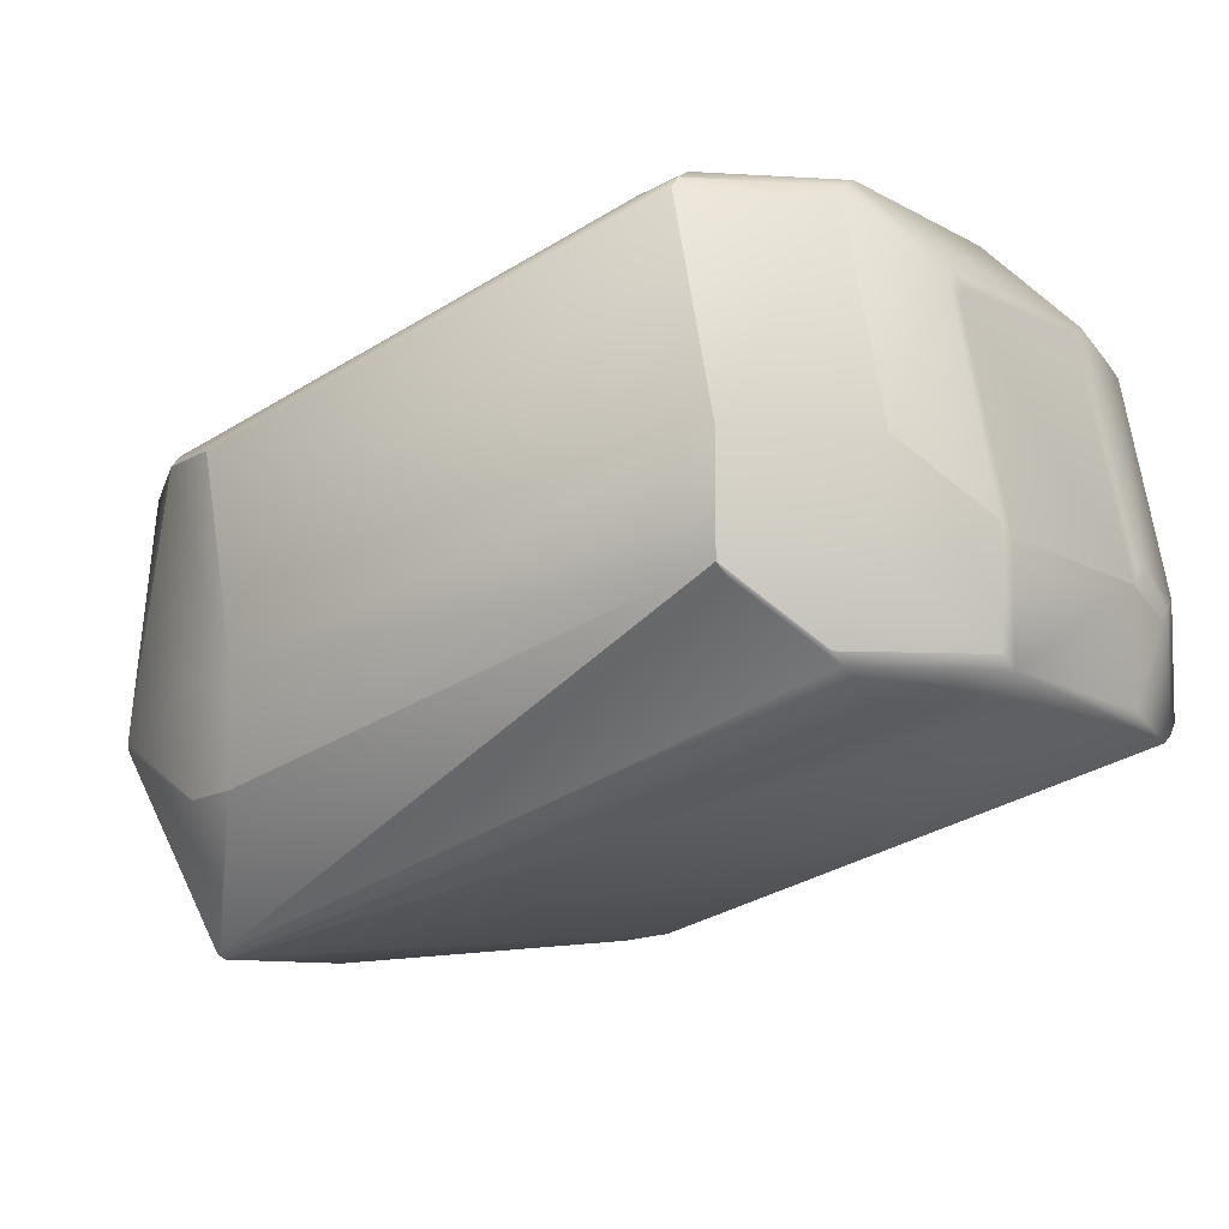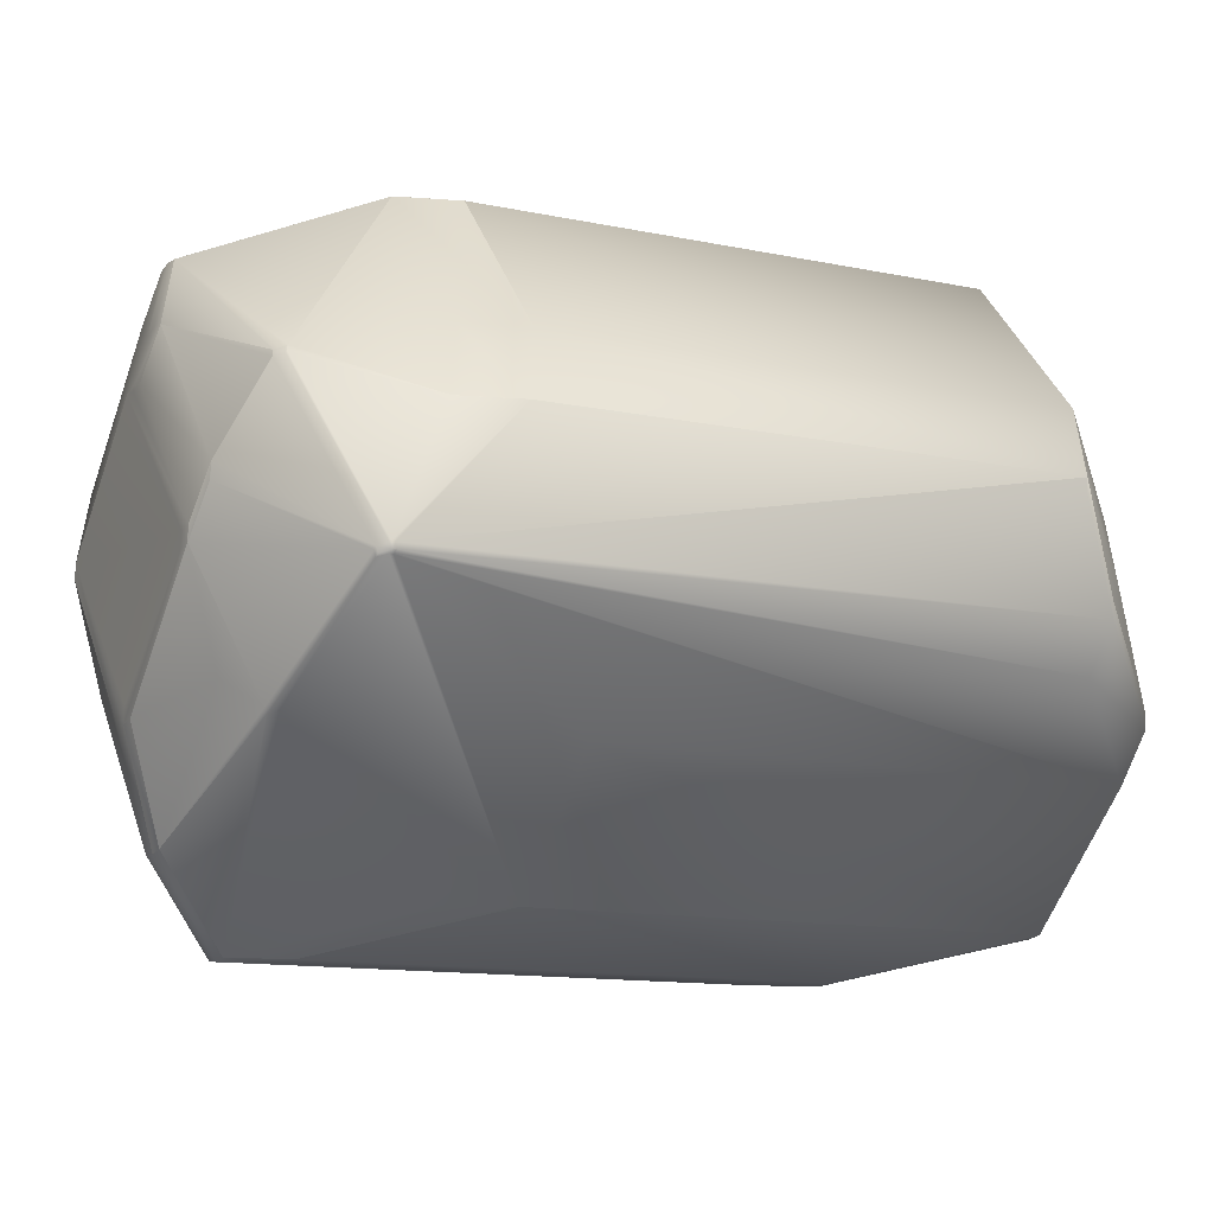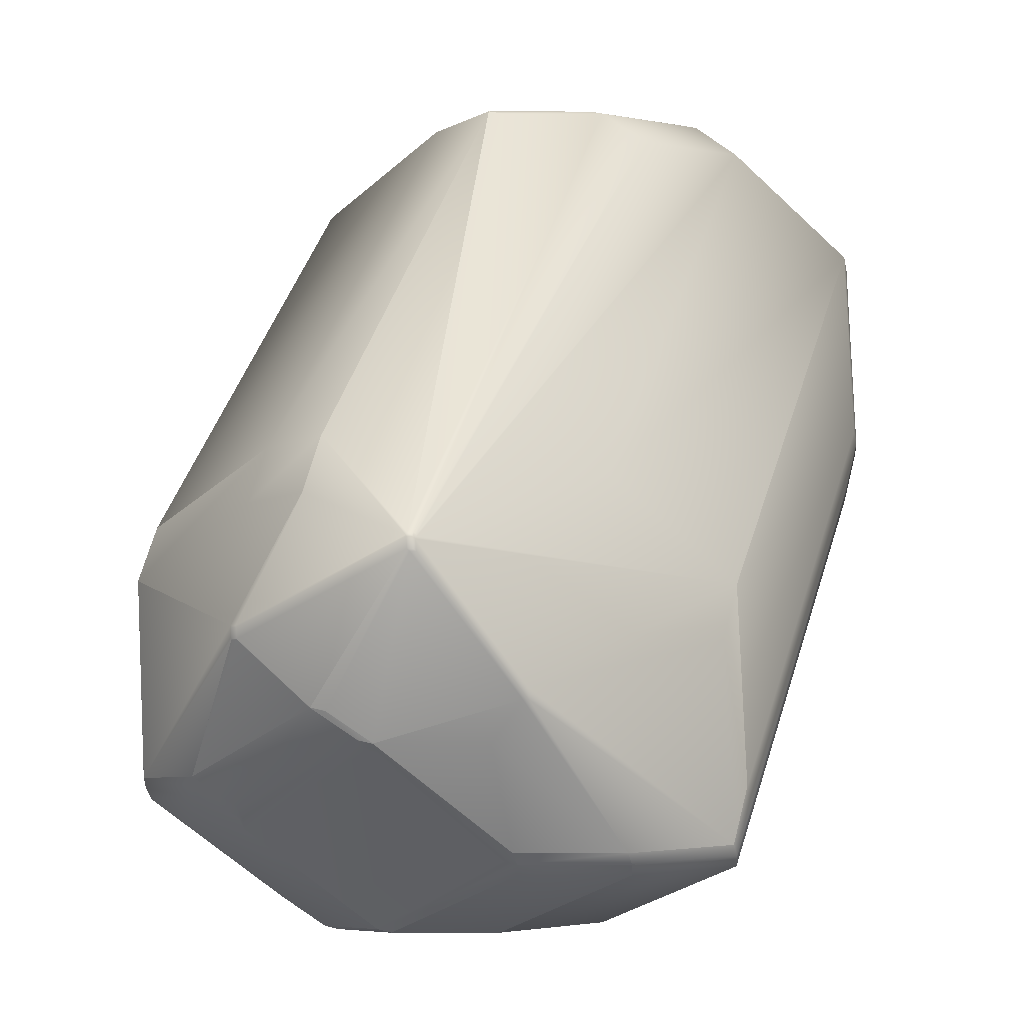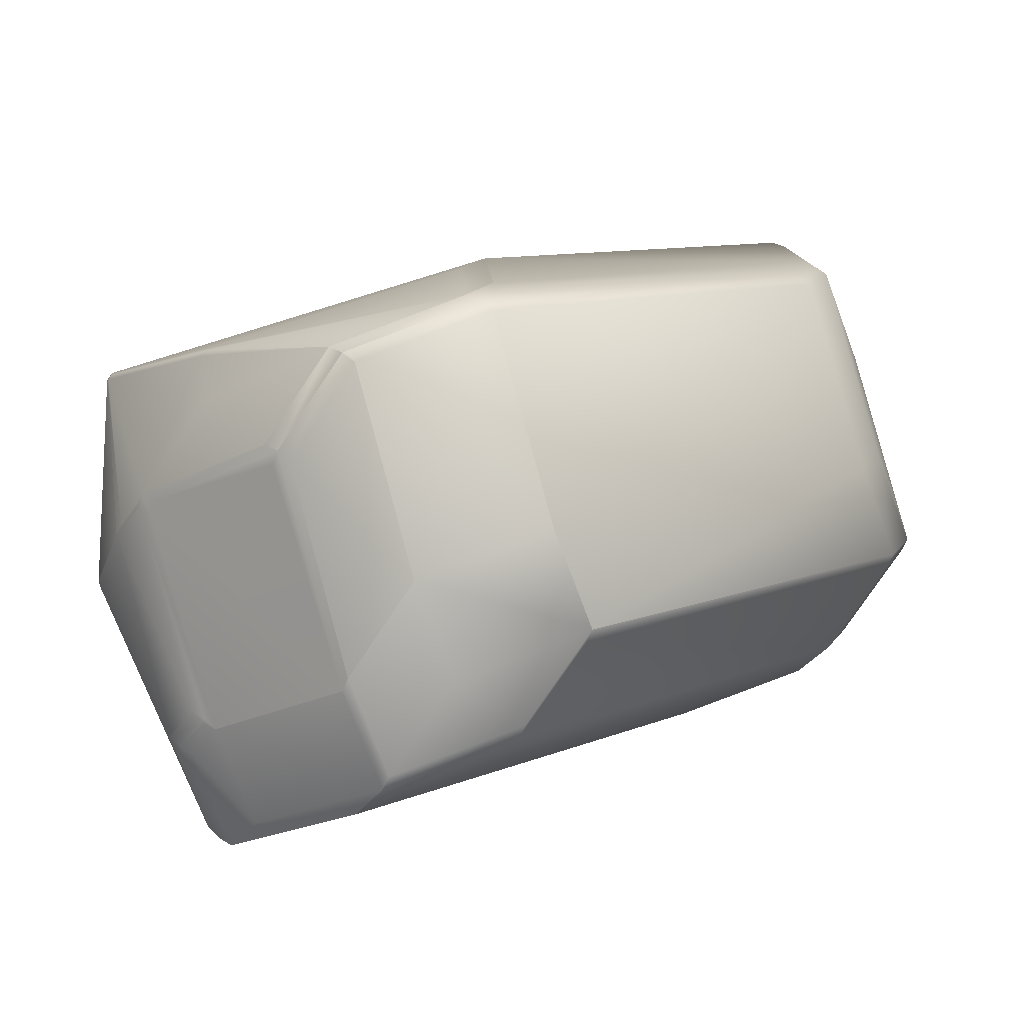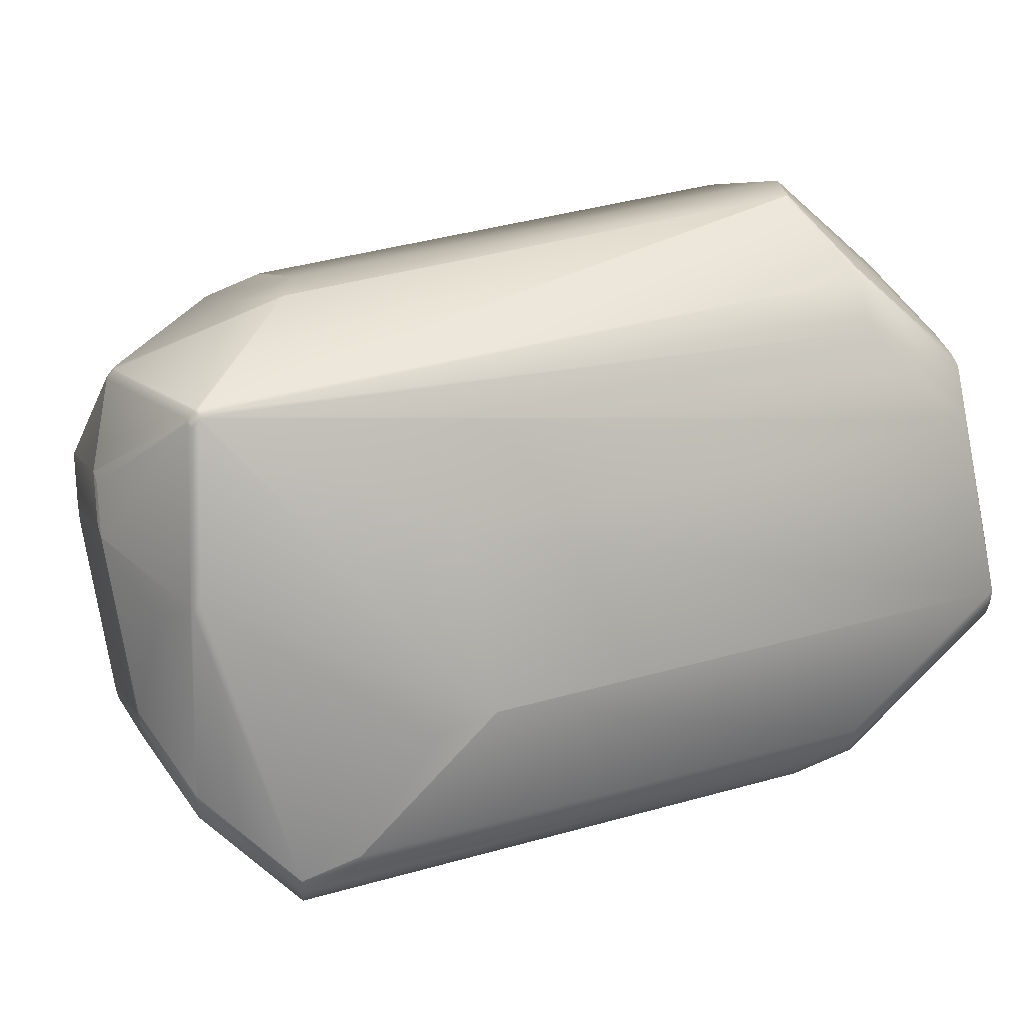
<metadata>
{"format":"obj","ext":"obj","renderer":"f3d","projection":"perspective","resolution":1024,"background":"white","views":[{"elev":-6.6,"azim":-14.9,"up":"+Y"},{"elev":-51.1,"azim":-74.9,"up":"+Y"},{"elev":-7.3,"azim":-36.1,"up":"+Z"},{"elev":-76.6,"azim":20.7,"up":"+Z"},{"elev":-74.3,"azim":-44.8,"up":"+Y"}]}
</metadata>
<code>
v 0.2775 0.6931 0.74
v 0.2777 0.6928 0.739
v 0.2784 0.6893 0.7399
v 0.2782 0.6934 0.7339
v 0.3016 0.6621 0.8087
v 0.2926 0.8271 0.7748
v 0.2987 0.8274 0.663
v 0.2926 0.8272 0.7748
v 0.3016 0.6622 0.8088
v 0.3014 0.7185 0.8088
v 0.2783 0.693 0.733
v 0.2785 0.6889 0.7389
v 0.2784 0.6934 0.7325
v 0.2989 0.7712 0.6629
v 0.2792 0.6895 0.7324
v 0.2989 0.7711 0.663
v 0.2791 0.6892 0.7329
v 0.3184 0.59 0.7807
v 0.3016 0.662 0.8087
v 0.3211 0.5882 0.7807
v 0.3194 0.5903 0.7823
v 0.3148 0.6654 0.8406
v 0.3185 0.5896 0.7798
v 0.3222 0.5885 0.7823
v 0.3212 0.5879 0.7798
v 0.3223 0.5881 0.7813
v 0.5385 0.7078 1.065
v 0.4886 0.7434 1.065
v 0.4831 0.7494 1.067
v 0.4831 0.7494 1.067
v 0.3234 0.5878 0.7811
v 0.5597 0.6948 1.048
v 0.3236 0.5875 0.7801
v 0.6341 0.6951 1.052
v 0.3191 0.5899 0.7737
v 0.3225 0.5872 0.7786
v 0.3219 0.5881 0.7737
v 0.3912 0.5852 0.7064
v 0.5469 0.6001 0.7696
v 0.3231 0.5875 0.7725
v 0.3918 0.5855 0.7004
v 0.5398 0.597 0.6258
v 0.5337 0.5968 0.7378
v 0.4657 0.6112 0.826
v 0.3077 0.6624 0.6968
v 0.3077 0.6622 0.6969
v 0.3077 0.6623 0.6968
v 0.3204 0.5892 0.7725
v 0.3132 0.6561 0.6952
v 0.3077 0.6621 0.697
v 0.3891 0.5872 0.7004
v 0.3344 0.6432 0.6785
v 0.3344 0.6433 0.6783
v 0.384 0.6078 0.6783
v 0.4652 0.5967 0.6219
v 0.4653 0.5967 0.6218
v 0.3132 0.6562 0.695
v 0.2926 0.8274 0.7749
v 0.2987 0.8275 0.663
v 0.3058 0.8307 0.8067
v 0.3146 0.7218 0.8407
v 0.4175 0.7515 0.5761
v 0.412 0.7575 0.578
v 0.4176 0.7516 0.576
v 0.4264 0.6427 0.6099
v 0.3309 0.7687 0.6343
v 0.412 0.7576 0.5779
v 0.4216 0.6367 0.6157
v 0.4161 0.6427 0.6176
v 0.3349 0.6538 0.674
v 0.3132 0.6563 0.695
v 0.4156 0.6322 0.6219
v 0.3289 0.6493 0.6802
v 0.3344 0.6434 0.6782
v 0.4156 0.6323 0.6218
v 0.3289 0.6494 0.6801
v 0.3059 0.8307 0.8068
v 0.2926 0.8275 0.7749
v 0.2988 0.8276 0.6629
v 0.299 0.7713 0.6628
v 0.3148 0.6655 0.8406
v 0.4176 0.7517 0.576
v 0.3261 0.7627 0.6401
v 0.3249 0.7643 0.6404
v 0.325 0.7644 0.6403
v 0.3309 0.7688 0.6342
v 0.3289 0.6495 0.68
v 0.4121 0.7577 0.5778
v 0.4216 0.6366 0.6157
v 0.4713 0.6011 0.6157
v 0.4654 0.5967 0.6217
v 0.4714 0.6011 0.6157
v 0.4156 0.6324 0.6217
v 0.3202 0.7583 0.6461
v 0.3202 0.7584 0.6461
v 0.3037 0.7774 0.6571
v 0.3345 0.6435 0.6781
v 0.2974 0.8335 0.7691
v 0.2927 0.8275 0.7749
v 0.3035 0.8337 0.6571
v 0.2974 0.8335 0.7691
v 0.3036 0.8337 0.6571
v 0.3059 0.8308 0.8068
v 0.4829 0.8057 1.067
v 0.4742 0.9147 1.033
v 0.4174 0.808 0.576
v 0.4119 0.814 0.5779
v 0.4175 0.808 0.576
v 0.4177 0.7517 0.5759
v 0.3095 0.838 0.6511
v 0.3307 0.8251 0.6343
v 0.3097 0.7817 0.651
v 0.3907 0.8269 0.5947
v 0.3095 0.838 0.6511
v 0.3907 0.8269 0.5947
v 0.412 0.814 0.5779
v 0.4122 0.7577 0.5778
v 0.7153 0.684 0.9956
v 0.553 0.6003 0.6577
v 0.547 0.6001 0.7697
v 0.5398 0.597 0.6258
v 0.5531 0.6003 0.6577
v 0.4887 0.7434 1.065
v 0.4674 0.716 0.576
v 0.4675 0.7161 0.5759
v 0.4761 0.6071 0.6099
v 0.4762 0.6071 0.6099
v 0.4715 0.6011 0.6157
v 0.3404 0.6478 0.6721
v 0.5458 0.6014 0.6197
v 0.6958 0.8725 0.9666
v 0.7171 0.8596 0.9499
v 0.7116 0.8656 0.9518
v 0.7045 0.7636 1.001
v 0.6903 0.8785 0.9685
v 0.6899 0.8682 0.9727
v 0.7258 0.7506 0.9838
v 0.7171 0.8595 0.9499
v 0.7232 0.8597 0.8379
v 0.7177 0.8658 0.8398
v 0.6998 0.7575 1.006
v 0.721 0.7446 0.9896
v 0.6986 0.7592 1.007
v 0.7258 0.7506 0.9838
v 0.7319 0.7508 0.8718
v 0.5593 0.9253 1.025
v 0.6091 0.8896 1.025
v 0.6405 0.9142 0.9685
v 0.6466 0.9144 0.8565
v 0.5533 0.9209 1.031
v 0.6031 0.8853 1.031
v 0.5654 0.9255 0.9129
v 0.485 0.925 1.021
v 0.6843 0.8742 0.9746
v 0.6618 0.9013 0.9518
v 0.6679 0.9014 0.8398
v 0.6938 0.7532 1.012
v 0.7151 0.7403 0.9957
v 0.721 0.7446 0.9896
v 0.6087 0.8793 1.029
v 0.6039 0.8732 1.035
v 0.6851 0.8621 0.9785
v 0.5486 0.9149 1.037
v 0.5984 0.8792 1.037
v 0.479 0.9207 1.027
v 0.479 0.9207 1.027
v 0.6126 0.7643 1.069
v 0.6071 0.7703 1.071
v 0.6073 0.714 1.071
v 0.6128 0.708 1.069
v 0.6938 0.7532 1.012
v 0.7151 0.7402 0.9957
v 0.5573 0.806 1.071
v 0.5486 0.9149 1.037
v 0.4743 0.9146 1.033
v 0.5573 0.806 1.071
v 0.6071 0.7703 1.071
v 0.71 0.8565 0.806
v 0.7234 0.8035 0.8378
v 0.5417 0.7726 0.5801
v 0.5361 0.7786 0.582
v 0.7044 0.8625 0.8079
v 0.7102 0.8002 0.8059
v 0.5417 0.7726 0.5801
v 0.7232 0.8597 0.8379
v 0.7321 0.6945 0.8717
v 0.7319 0.7508 0.8718
v 0.4919 0.8083 0.5801
v 0.4673 0.7723 0.576
v 0.4863 0.8143 0.582
v 0.5419 0.7163 0.58
v 0.5522 0.9222 0.881
v 0.6334 0.9111 0.8246
v 0.559 0.9108 0.8206
v 0.4778 0.9219 0.877
v 0.4911 0.9252 0.9089
v 0.6546 0.8981 0.8079
v 0.4651 0.8272 0.5987
v 0.3908 0.8269 0.5947
v 0.4717 0.9217 0.989
v 0.3034 0.8379 0.763
v 0.4657 0.9174 0.995
v 0.3107 0.8368 0.801
v 0.4832 0.7495 1.067
v 0.483 0.8057 1.067
v 0.3096 0.8381 0.6511
v 0.726 0.6944 0.9837
v 0.7212 0.6883 0.9895
v 0.7274 0.6885 0.8775
v 0.726 0.6944 0.9837
v 0.7214 0.6842 0.8836
v 0.694 0.6969 1.012
v 0.5329 0.7138 1.067
v 0.6073 0.7141 1.071
v 0.7189 0.6912 0.8398
v 0.5419 0.7164 0.58
v 0.7141 0.6852 0.8456
v 0.5506 0.6074 0.6139
v 0.5591 0.6047 0.6516
v 0.533 0.7138 1.067
v 0.5574 0.7497 1.071
f 1 2 3
f 1 4 2
f 1 3 5
f 1 6 7
f 1 8 6
f 1 7 4
f 1 5 9
f 1 10 8
f 1 9 10
f 2 4 11
f 2 11 12
f 2 12 3
f 4 7 11
f 13 11 14
f 13 15 11
f 13 16 15
f 13 14 16
f 11 15 17
f 11 17 12
f 11 7 14
f 3 18 19
f 3 12 18
f 3 19 5
f 18 20 21
f 18 21 22
f 18 12 23
f 18 23 20
f 18 22 19
f 20 24 21
f 20 23 25
f 20 25 26
f 20 26 24
f 21 24 27
f 21 28 29
f 21 29 30
f 21 27 28
f 21 30 22
f 24 31 32
f 24 26 31
f 24 32 27
f 31 26 33
f 31 33 34
f 31 34 32
f 12 17 35
f 12 35 23
f 23 35 25
f 25 36 33
f 25 33 26
f 25 35 37
f 25 37 36
f 36 38 39
f 36 37 40
f 36 40 38
f 36 39 33
f 38 40 41
f 38 41 42
f 38 43 39
f 38 42 43
f 33 44 34
f 33 39 44
f 15 16 45
f 15 45 17
f 17 46 35
f 17 47 46
f 17 45 47
f 35 48 37
f 35 49 48
f 35 50 49
f 35 46 50
f 37 48 40
f 48 51 40
f 48 49 52
f 48 52 51
f 51 41 40
f 51 52 53
f 51 53 54
f 51 54 55
f 51 55 41
f 41 55 56
f 41 56 42
f 6 8 7
f 49 50 57
f 49 57 52
f 52 57 53
f 50 46 57
f 8 58 59
f 8 60 58
f 8 59 7
f 8 10 61
f 8 61 60
f 7 59 14
f 19 22 5
f 62 63 64
f 62 64 65
f 62 65 63
f 63 66 67
f 63 67 64
f 63 65 68
f 63 68 69
f 63 70 66
f 63 69 70
f 57 46 71
f 57 71 53
f 53 72 54
f 53 73 74
f 53 71 73
f 53 74 72
f 54 72 55
f 72 74 75
f 72 75 56
f 72 56 55
f 16 14 45
f 46 47 71
f 73 71 47
f 73 47 76
f 73 76 74
f 58 60 77
f 58 78 79
f 58 77 78
f 58 79 59
f 60 61 77
f 59 79 80
f 59 80 14
f 5 22 81
f 5 81 9
f 22 30 81
f 64 67 82
f 64 82 65
f 66 83 84
f 66 84 85
f 66 86 67
f 66 70 87
f 66 85 86
f 66 87 83
f 67 86 88
f 67 88 82
f 89 90 91
f 89 68 92
f 89 92 90
f 89 93 68
f 89 91 93
f 90 92 91
f 83 94 84
f 83 87 94
f 84 94 95
f 84 96 85
f 84 80 96
f 84 95 80
f 74 76 97
f 74 97 75
f 75 97 93
f 75 93 91
f 75 91 56
f 56 91 42
f 14 94 45
f 14 80 94
f 94 80 95
f 94 87 45
f 47 45 76
f 76 45 87
f 76 87 97
f 98 78 99
f 98 100 79
f 98 79 78
f 98 101 102
f 98 99 101
f 98 102 100
f 78 77 103
f 78 103 99
f 77 61 104
f 77 105 103
f 77 104 105
f 10 9 81
f 10 81 61
f 61 81 30
f 61 30 104
f 106 107 108
f 106 108 109
f 106 109 107
f 110 111 112
f 110 113 111
f 110 100 102
f 110 112 100
f 110 114 113
f 110 102 114
f 111 113 107
f 111 107 86
f 111 86 112
f 113 114 115
f 113 115 107
f 107 88 86
f 107 115 116
f 107 116 108
f 107 109 117
f 107 117 88
f 100 112 96
f 100 96 79
f 79 96 80
f 44 39 118
f 44 118 34
f 43 42 119
f 43 119 39
f 39 119 120
f 39 120 118
f 42 91 121
f 42 121 119
f 119 121 122
f 119 122 120
f 28 123 29
f 28 27 123
f 29 123 30
f 82 124 65
f 82 88 109
f 82 109 125
f 82 125 124
f 124 126 65
f 124 125 127
f 124 127 126
f 65 126 92
f 65 92 68
f 126 127 128
f 126 128 92
f 112 86 85
f 112 85 96
f 88 117 109
f 129 68 93
f 129 70 69
f 129 69 68
f 129 97 70
f 129 93 97
f 92 130 121
f 92 121 91
f 92 128 130
f 70 97 87
f 131 132 133
f 131 134 132
f 131 135 136
f 131 133 135
f 131 136 134
f 132 134 137
f 132 137 138
f 132 139 140
f 132 140 133
f 132 138 139
f 134 141 142
f 134 142 137
f 134 136 143
f 134 143 141
f 137 142 144
f 137 145 138
f 137 144 145
f 146 147 135
f 146 148 149
f 146 135 148
f 146 150 151
f 146 151 147
f 146 152 153
f 146 149 152
f 146 153 150
f 147 151 154
f 147 154 135
f 148 135 155
f 148 155 149
f 135 133 155
f 135 154 136
f 155 133 156
f 155 156 149
f 133 140 156
f 141 143 157
f 141 157 158
f 141 158 142
f 142 158 159
f 142 159 144
f 160 136 154
f 160 151 161
f 160 154 151
f 160 161 162
f 160 162 136
f 136 162 143
f 143 162 157
f 150 163 164
f 150 164 151
f 150 153 165
f 150 165 166
f 150 166 163
f 151 164 161
f 161 167 157
f 161 157 162
f 161 164 168
f 161 168 167
f 167 168 169
f 167 170 171
f 167 169 170
f 167 171 157
f 157 171 172
f 157 172 158
f 158 172 159
f 163 173 164
f 163 174 173
f 163 166 175
f 163 175 174
f 164 173 168
f 173 174 176
f 173 176 168
f 168 176 177
f 168 177 169
f 178 139 179
f 178 180 181
f 178 182 139
f 178 181 182
f 178 183 184
f 178 179 183
f 178 184 180
f 139 182 140
f 139 138 185
f 139 185 179
f 145 186 185
f 145 144 187
f 145 185 138
f 145 187 186
f 188 180 189
f 188 190 181
f 188 181 180
f 188 108 190
f 188 189 108
f 180 191 125
f 180 125 189
f 180 184 191
f 192 152 149
f 192 193 194
f 192 149 193
f 192 195 196
f 192 196 152
f 192 194 195
f 152 196 153
f 193 197 198
f 193 149 156
f 193 156 197
f 193 198 199
f 193 199 194
f 197 182 181
f 197 156 182
f 197 190 198
f 197 181 190
f 182 156 140
f 198 190 199
f 190 108 116
f 190 116 199
f 200 153 196
f 200 201 101
f 200 202 153
f 200 101 202
f 200 195 201
f 200 196 195
f 153 202 165
f 201 195 114
f 201 114 102
f 201 102 101
f 202 101 165
f 165 101 203
f 165 203 105
f 165 105 166
f 101 99 203
f 203 99 103
f 203 103 105
f 105 104 175
f 105 175 166
f 104 30 204
f 104 205 175
f 104 204 205
f 108 189 109
f 189 125 109
f 195 194 206
f 195 206 114
f 194 115 206
f 194 199 115
f 114 206 115
f 115 199 116
f 207 208 209
f 207 186 210
f 207 209 186
f 207 144 208
f 207 210 144
f 208 118 211
f 208 211 209
f 208 144 159
f 208 159 118
f 170 34 118
f 170 212 171
f 170 118 212
f 170 169 27
f 170 27 32
f 170 32 34
f 212 118 172
f 212 172 171
f 118 120 211
f 118 159 172
f 120 122 211
f 169 213 27
f 169 177 214
f 169 214 213
f 183 179 215
f 183 215 216
f 183 216 184
f 179 186 215
f 179 185 186
f 215 186 217
f 215 218 216
f 215 217 130
f 215 130 218
f 186 209 217
f 186 144 210
f 186 187 144
f 191 218 127
f 191 127 125
f 191 184 216
f 191 216 218
f 218 130 127
f 217 209 219
f 217 219 130
f 209 211 122
f 209 122 219
f 130 219 121
f 130 128 127
f 219 122 121
f 123 27 213
f 123 213 30
f 30 213 220
f 30 220 204
f 213 214 220
f 174 175 205
f 174 205 176
f 176 205 221
f 176 221 177
f 177 221 214
f 205 204 221
f 221 204 220
f 221 220 214

</code>
